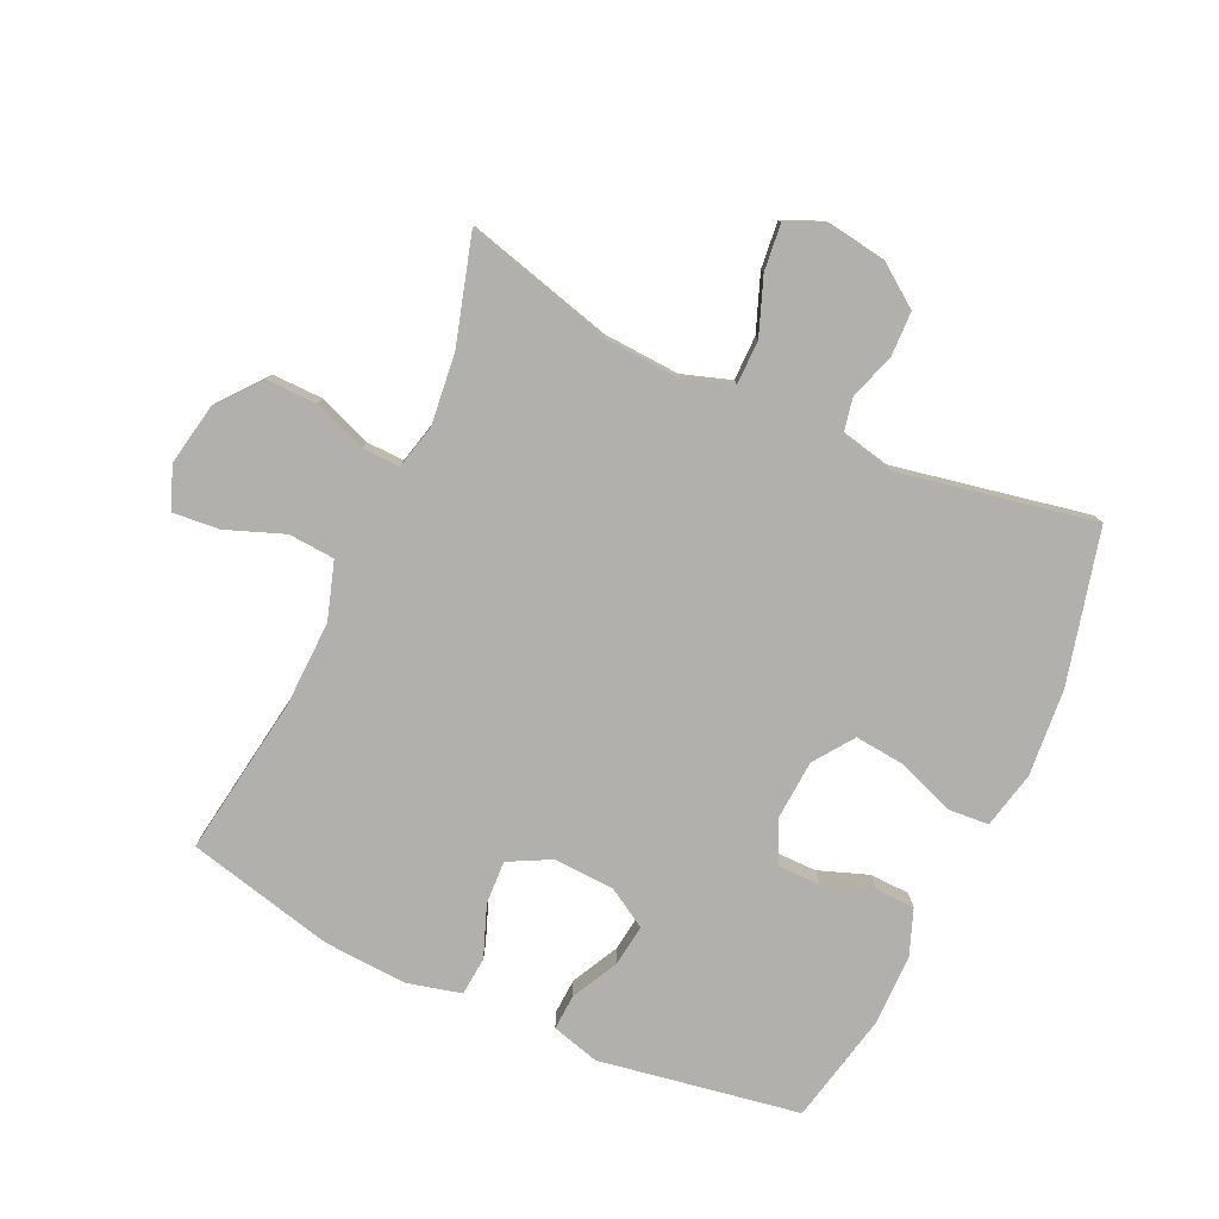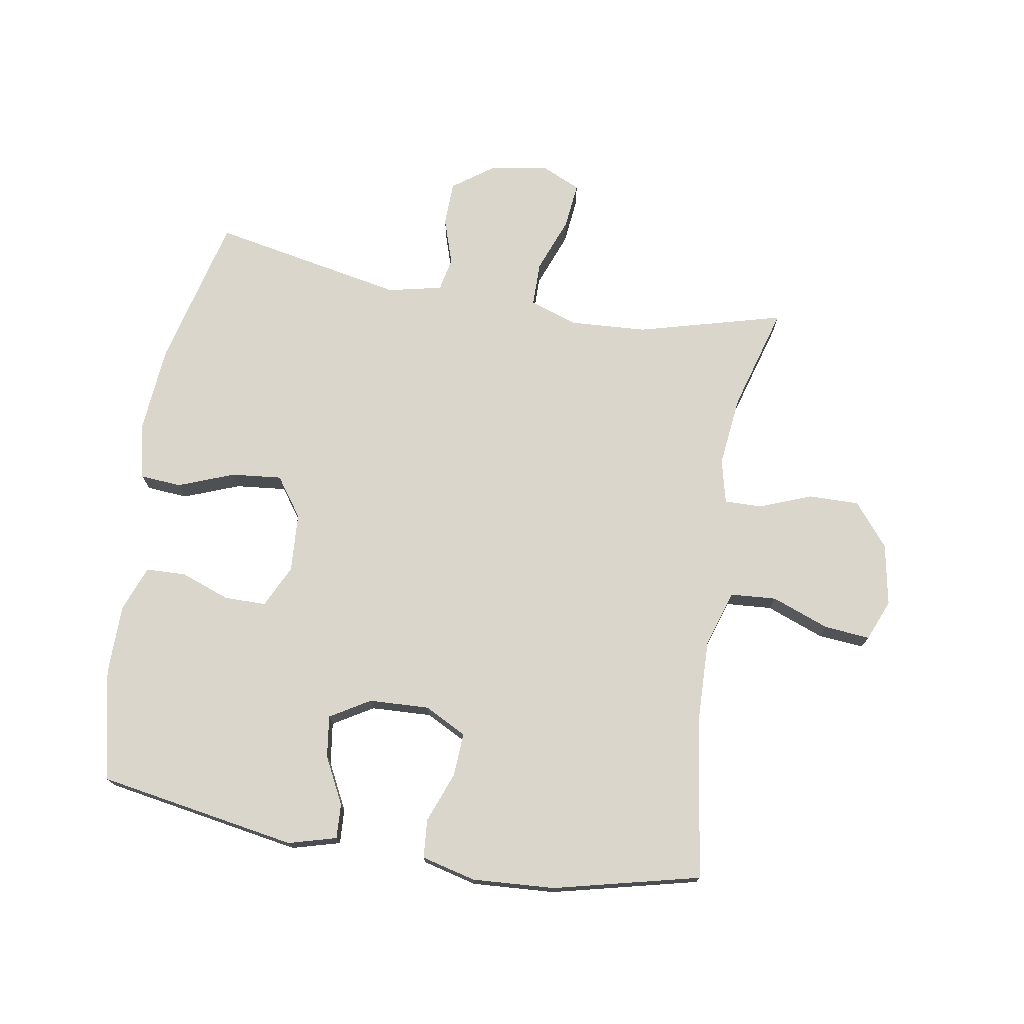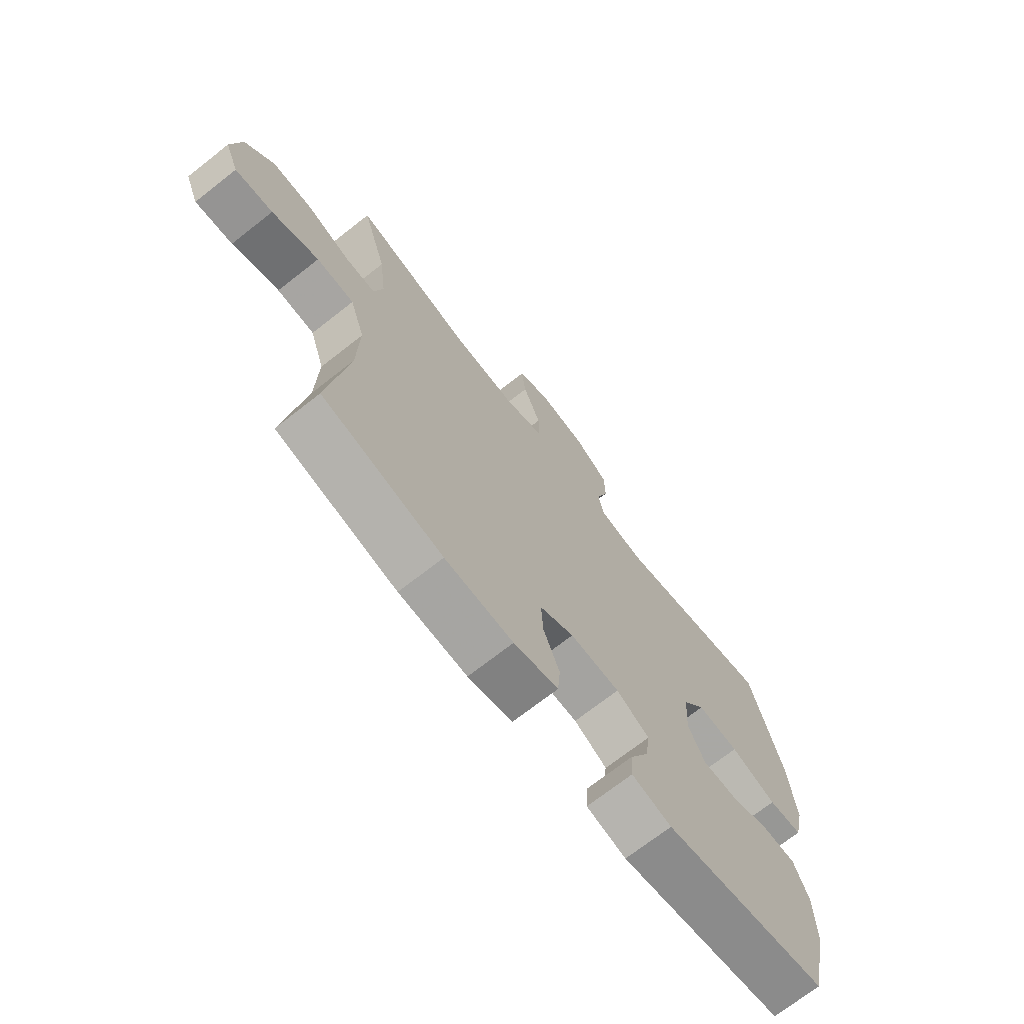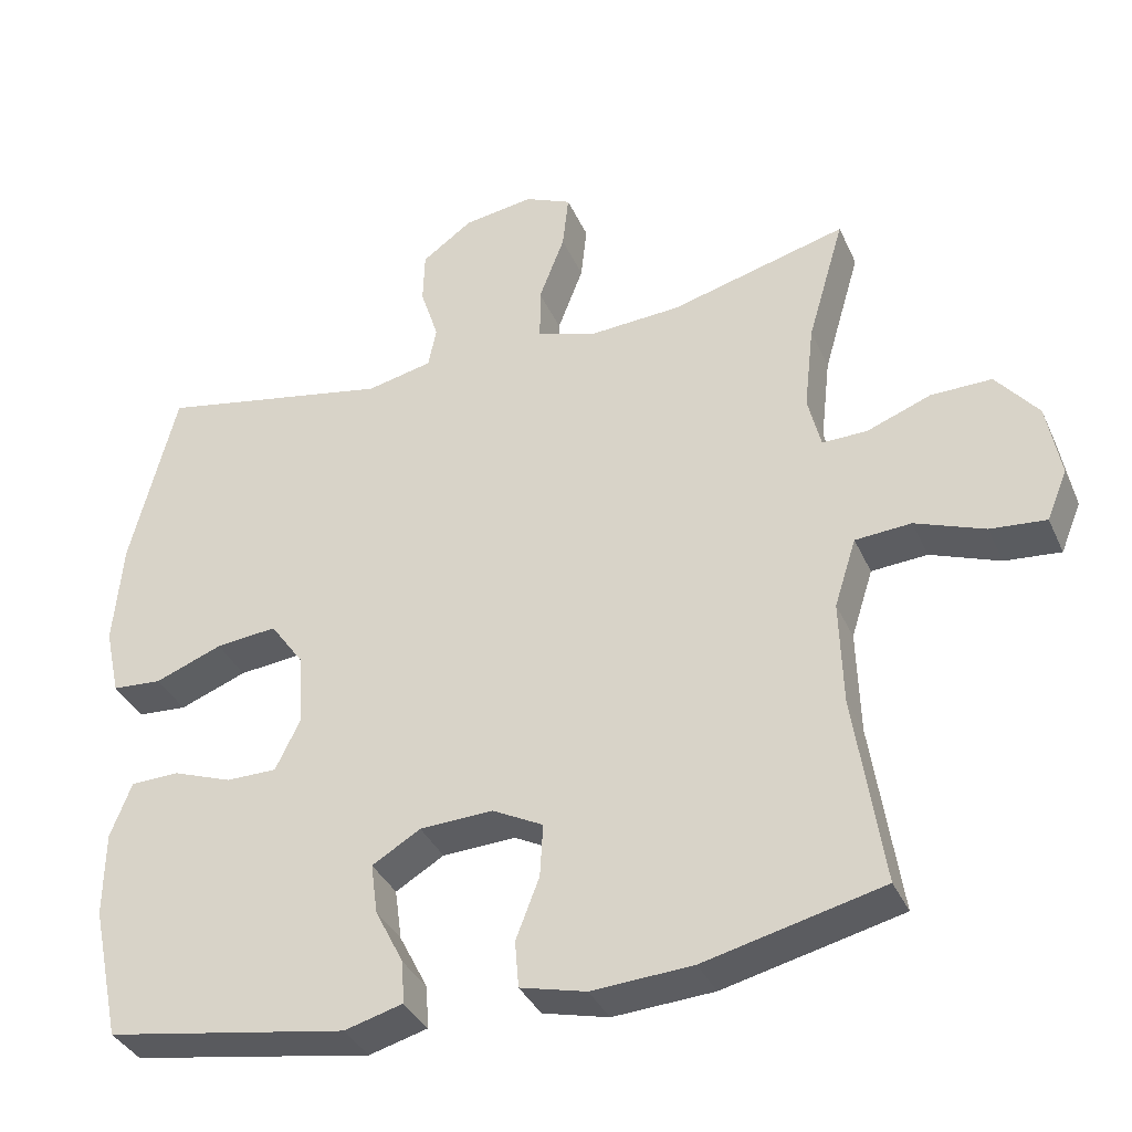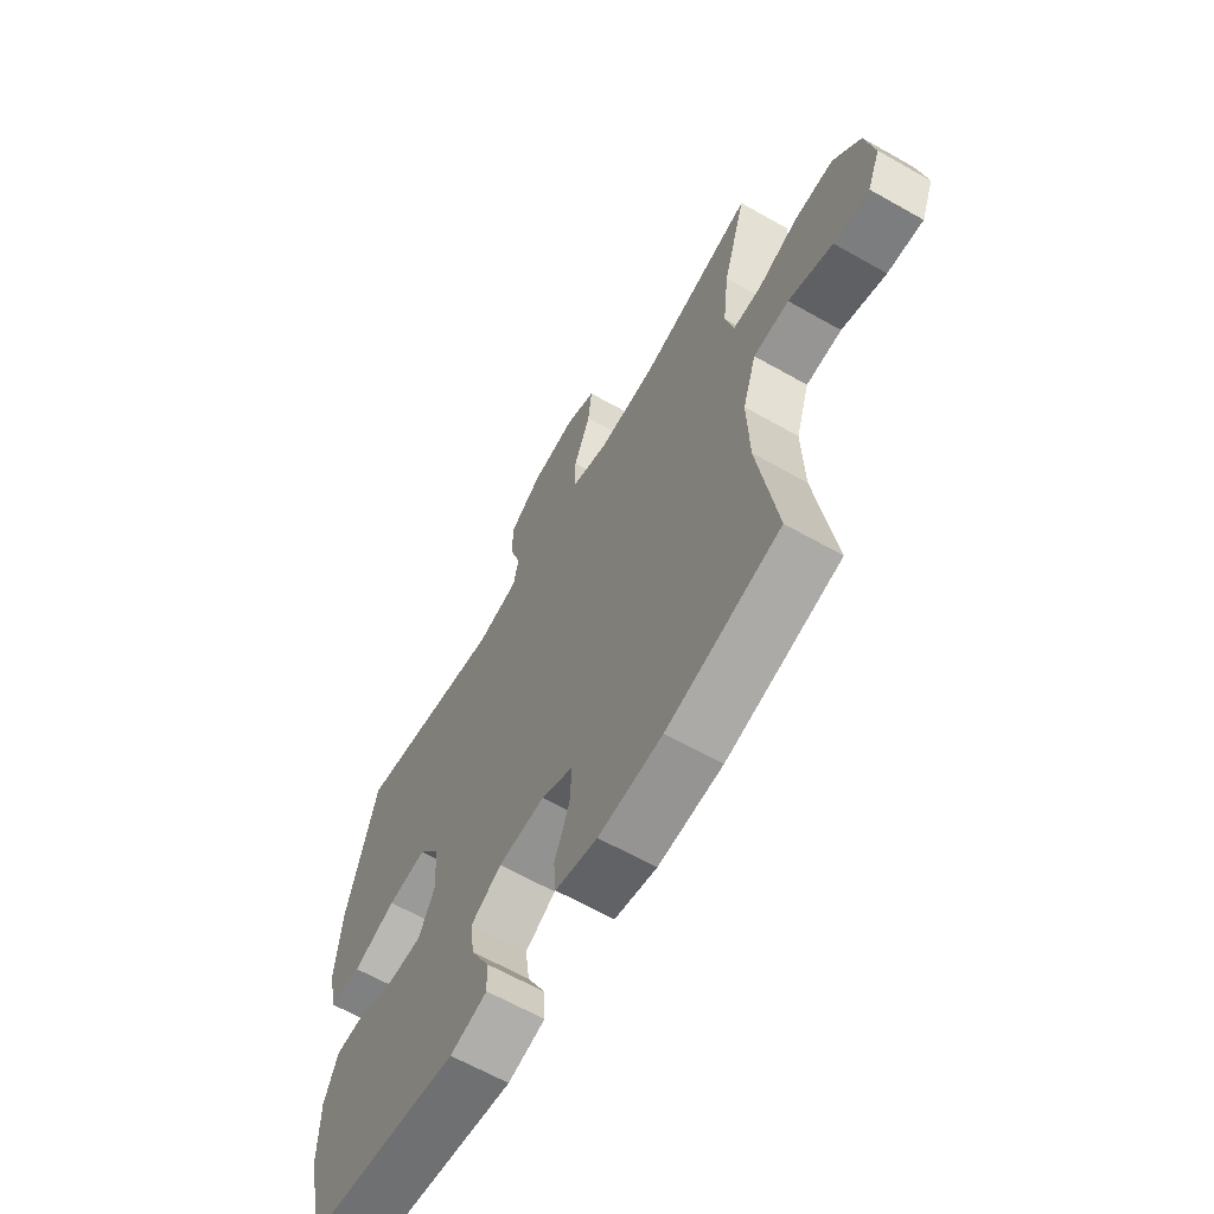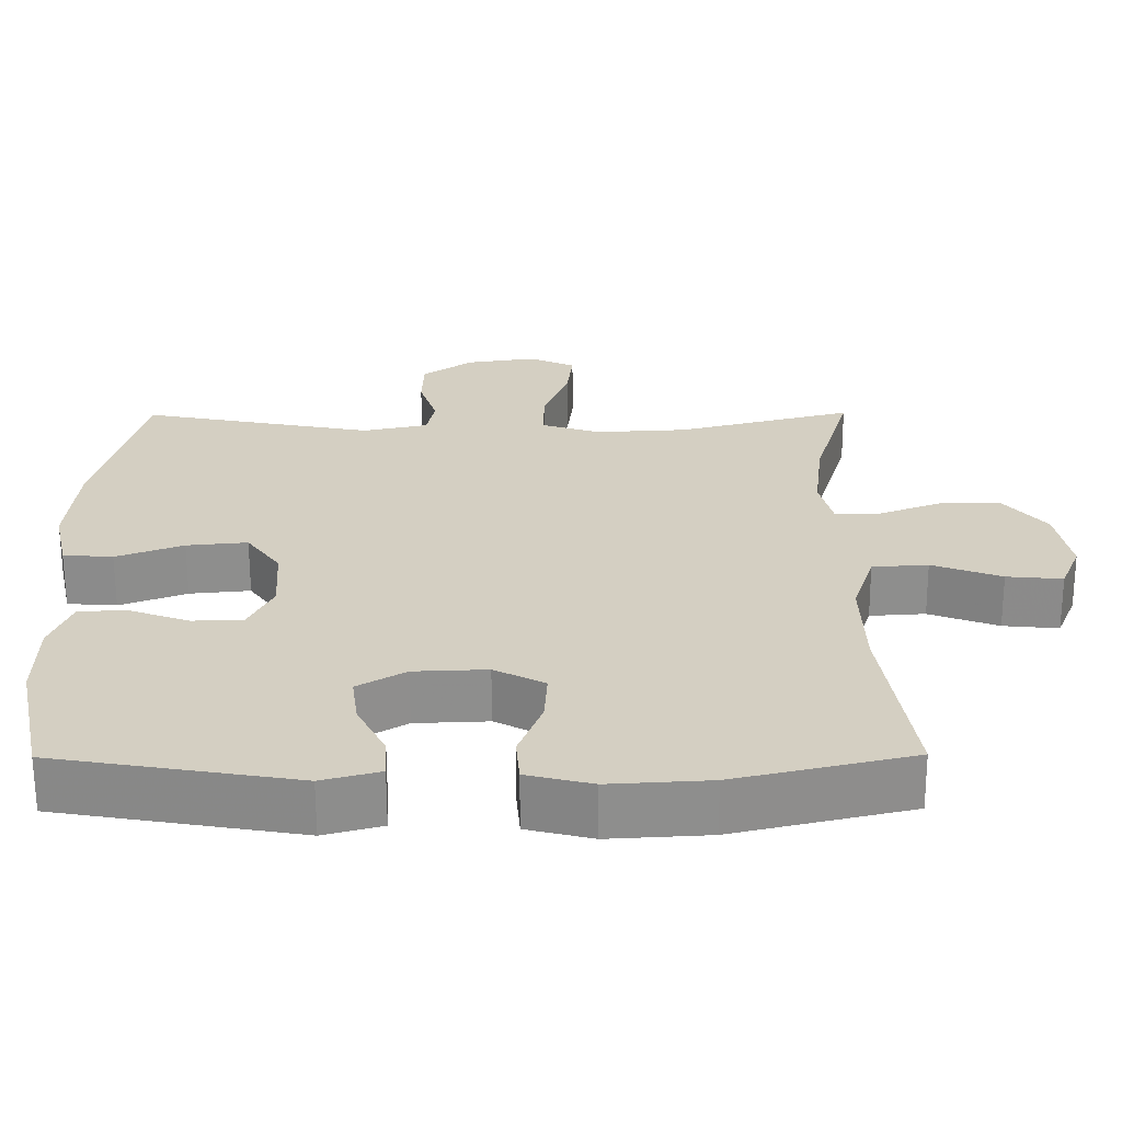
<metadata>
{"format":"obj","ext":"obj","renderer":"f3d","projection":"perspective","resolution":1024,"background":"white","views":[{"elev":-78.8,"azim":-24.9,"up":"+Y"},{"elev":74.1,"azim":-170.6,"up":"+Y"},{"elev":-71.2,"azim":-51.9,"up":"+Z"},{"elev":-36.2,"azim":-157.9,"up":"+Z"},{"elev":-64.0,"azim":-119.8,"up":"+Z"},{"elev":-64.5,"azim":-179.8,"up":"+Z"}]}
</metadata>
<code>
v -0.5 0.07 0.5
v -0.266 0.07 0.438
v -0.144 0.07 0.431
v -0.066 0.07 0.457
v -0.066 0.07 0.528
v -0.1 0.07 0.617
v -0.108 0.07 0.691
v -0.046 0.07 0.719
v 0.047 0.07 0.705
v 0.114 0.07 0.657
v 0.116 0.07 0.586
v 0.092 0.07 0.512
v 0.103 0.07 0.458
v 0.19 0.07 0.439
v 0.5 0.07 0.5
v 0.561 0.07 0.256
v 0.573 0.07 0.117
v 0.553 0.07 0.026
v 0.487 0.07 0.021
v 0.398 0.07 0.055
v 0.317 0.07 0.063
v 0.272 0.07 0
v 0.266 0.07 -0.095
v 0.299 0.07 -0.163
v 0.366 0.07 -0.163
v 0.445 0.07 -0.134
v 0.509 0.07 -0.136
v 0.537 0.07 -0.209
v 0.538 0.07 -0.322
v 0.5 0.07 -0.5
v 0.18 0.07 -0.555
v 0.103 0.07 -0.534
v 0.106 0.07 -0.478
v 0.144 0.07 -0.403
v 0.153 0.07 -0.336
v 0.089 0.07 -0.298
v -0.008 0.07 -0.294
v -0.075 0.07 -0.329
v -0.071 0.07 -0.399
v -0.04 0.07 -0.48
v -0.045 0.07 -0.542
v -0.132 0.07 -0.564
v -0.265 0.07 -0.556
v -0.5 0.07 -0.5
v -0.462 0.07 -0.245
v -0.458 0.07 -0.107
v -0.487 0.07 -0.016
v -0.561 0.07 -0.011
v -0.653 0.07 -0.046
v -0.727 0.07 -0.053
v -0.754 0.07 0.013
v -0.736 0.07 0.112
v -0.68 0.07 0.181
v -0.599 0.07 0.18
v -0.515 0.07 0.148
v -0.455 0.07 0.147
v -0.438 0.07 0.218
v -0.451 0.07 0.332
v -0.5 0 0.5
v -0.266 0 0.438
v -0.144 0 0.431
v -0.066 0 0.457
v -0.066 0 0.528
v -0.1 0 0.617
v -0.108 0 0.691
v -0.046 0 0.719
v 0.047 0 0.705
v 0.114 0 0.657
v 0.116 0 0.586
v 0.092 0 0.512
v 0.103 0 0.458
v 0.19 0 0.439
v 0.5 0 0.5
v 0.561 0 0.256
v 0.573 0 0.117
v 0.553 0 0.026
v 0.487 0 0.021
v 0.398 0 0.055
v 0.317 0 0.063
v 0.272 0 0
v 0.266 0 -0.095
v 0.299 0 -0.163
v 0.366 0 -0.163
v 0.445 0 -0.134
v 0.509 0 -0.136
v 0.537 0 -0.209
v 0.538 0 -0.322
v 0.5 0 -0.5
v 0.18 0 -0.555
v 0.103 0 -0.534
v 0.106 0 -0.478
v 0.144 0 -0.403
v 0.153 0 -0.336
v 0.089 0 -0.298
v -0.008 0 -0.294
v -0.075 0 -0.329
v -0.071 0 -0.399
v -0.04 0 -0.48
v -0.045 0 -0.542
v -0.132 0 -0.564
v -0.265 0 -0.556
v -0.5 0 -0.5
v -0.462 0 -0.245
v -0.458 0 -0.107
v -0.487 0 -0.016
v -0.561 0 -0.011
v -0.653 0 -0.046
v -0.727 0 -0.053
v -0.754 0 0.013
v -0.736 0 0.112
v -0.68 0 0.181
v -0.599 0 0.18
v -0.515 0 0.148
v -0.455 0 0.147
v -0.438 0 0.218
v -0.451 0 0.332
f 53 54 55
f 52 53 55
f 51 52 55
f 50 51 55
f 49 50 55
f 48 49 55
f 47 48 55 56
f 46 47 56 57
f 43 44 45
f 42 43 45
f 41 42 45
f 40 41 45
f 39 40 45
f 45 46 57
f 39 45 57
f 38 39 57
f 32 33 34
f 31 32 34
f 30 31 34
f 29 30 34
f 28 29 34
f 27 28 34
f 26 27 34
f 25 26 34
f 24 25 34 35
f 23 24 35 36
f 18 19 20
f 17 18 20
f 16 17 20
f 15 16 20
f 14 15 20
f 13 14 20 21
f 10 11 12
f 9 10 12
f 8 9 12
f 7 8 12
f 6 7 12
f 5 6 12
f 4 5 12 13
f 13 21 22
f 4 13 22
f 3 4 22
f 58 1 2
f 3 22 23
f 2 3 23
f 58 2 23
f 57 58 23
f 38 57 23
f 37 38 23
f 23 36 37
f 113 112 111
f 113 111 110
f 113 110 109
f 113 109 108
f 113 108 107
f 113 107 106
f 114 113 106 105
f 115 114 105 104
f 103 102 101
f 103 101 100
f 103 100 99
f 103 99 98
f 103 98 97
f 115 104 103
f 115 103 97
f 115 97 96
f 92 91 90
f 92 90 89
f 92 89 88
f 92 88 87
f 92 87 86
f 92 86 85
f 92 85 84
f 92 84 83
f 93 92 83 82
f 94 93 82 81
f 78 77 76
f 78 76 75
f 78 75 74
f 78 74 73
f 78 73 72
f 79 78 72 71
f 70 69 68
f 70 68 67
f 70 67 66
f 70 66 65
f 70 65 64
f 70 64 63
f 71 70 63 62
f 80 79 71
f 80 71 62
f 80 62 61
f 60 59 116
f 81 80 61
f 81 61 60
f 81 60 116
f 81 116 115
f 81 115 96
f 81 96 95
f 95 94 81
f 1 59 60 2
f 2 60 61 3
f 3 61 62 4
f 4 62 63 5
f 5 63 64 6
f 6 64 65 7
f 7 65 66 8
f 8 66 67 9
f 9 67 68 10
f 10 68 69 11
f 11 69 70 12
f 12 70 71 13
f 13 71 72 14
f 14 72 73 15
f 15 73 74 16
f 16 74 75 17
f 17 75 76 18
f 18 76 77 19
f 19 77 78 20
f 20 78 79 21
f 21 79 80 22
f 22 80 81 23
f 23 81 82 24
f 24 82 83 25
f 25 83 84 26
f 26 84 85 27
f 27 85 86 28
f 28 86 87 29
f 29 87 88 30
f 30 88 89 31
f 31 89 90 32
f 32 90 91 33
f 33 91 92 34
f 34 92 93 35
f 35 93 94 36
f 36 94 95 37
f 37 95 96 38
f 38 96 97 39
f 39 97 98 40
f 40 98 99 41
f 41 99 100 42
f 42 100 101 43
f 43 101 102 44
f 44 102 103 45
f 45 103 104 46
f 46 104 105 47
f 47 105 106 48
f 48 106 107 49
f 49 107 108 50
f 50 108 109 51
f 51 109 110 52
f 52 110 111 53
f 53 111 112 54
f 54 112 113 55
f 55 113 114 56
f 56 114 115 57
f 57 115 116 58
f 58 116 59 1

</code>
